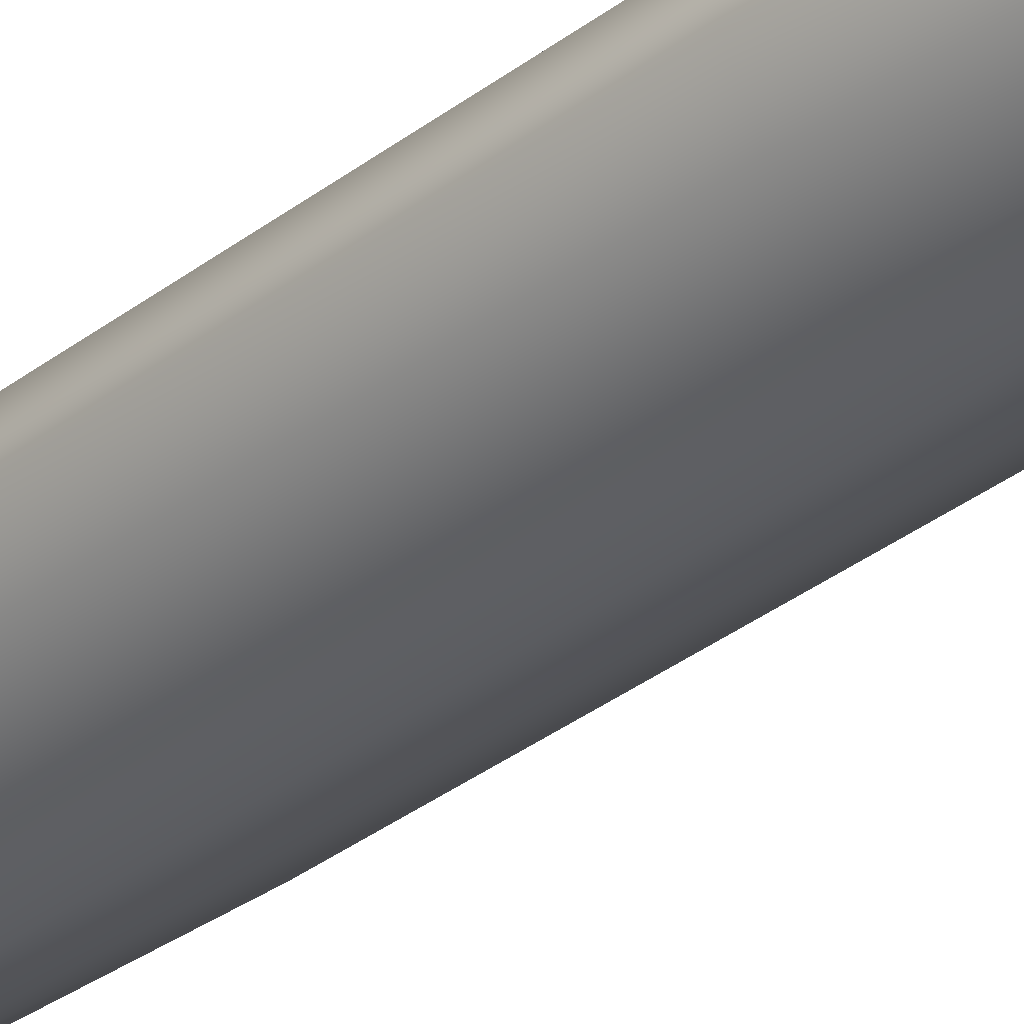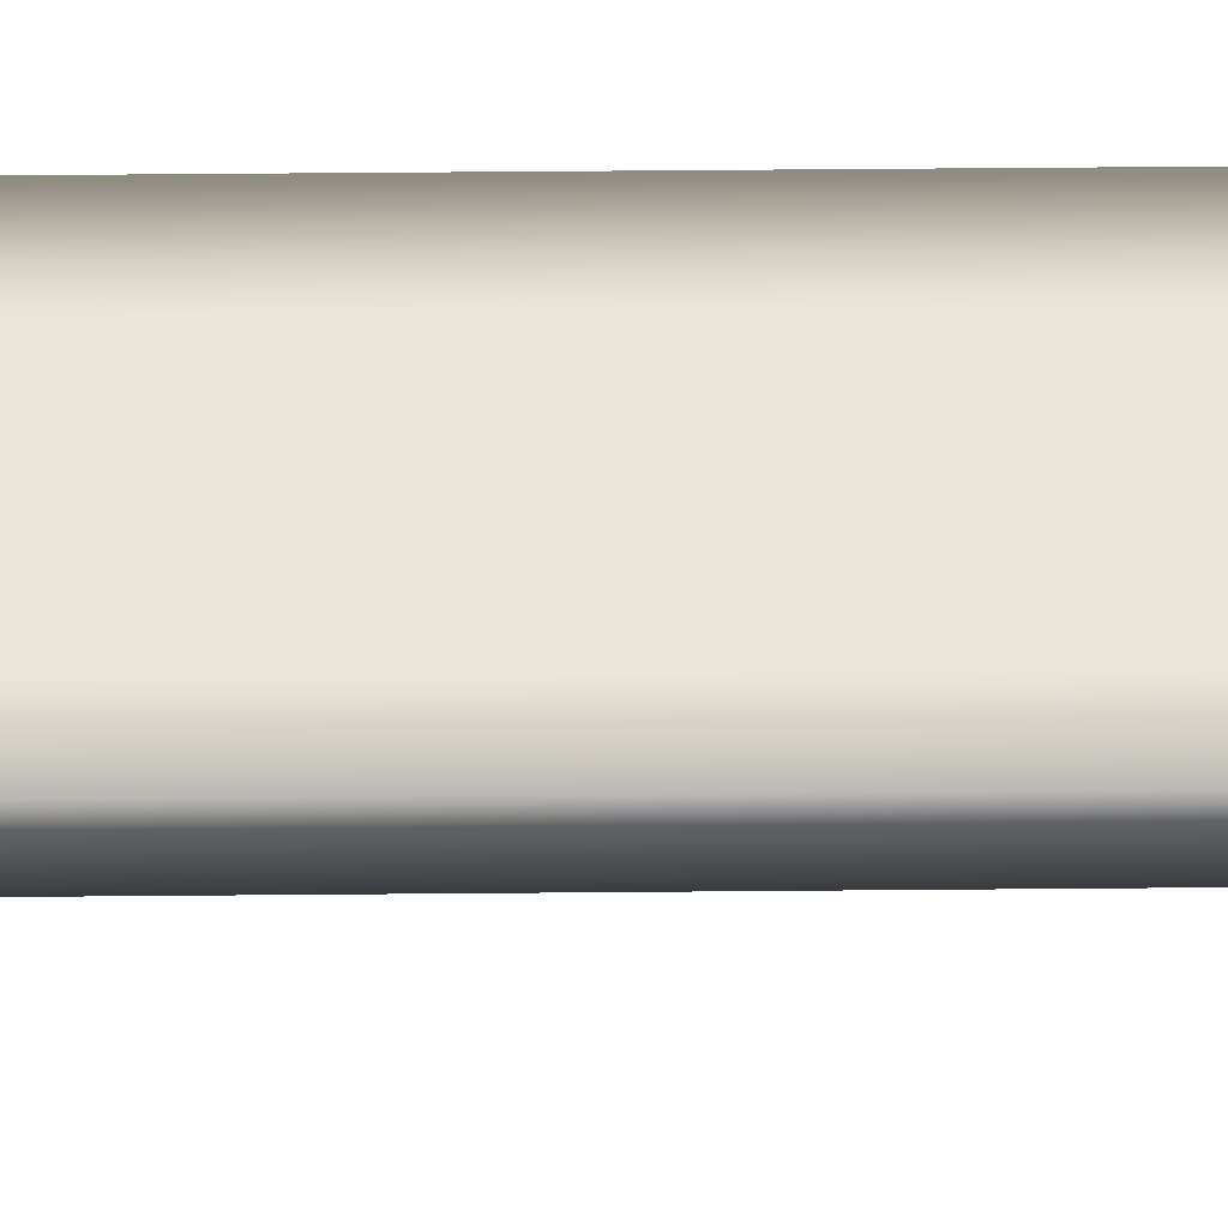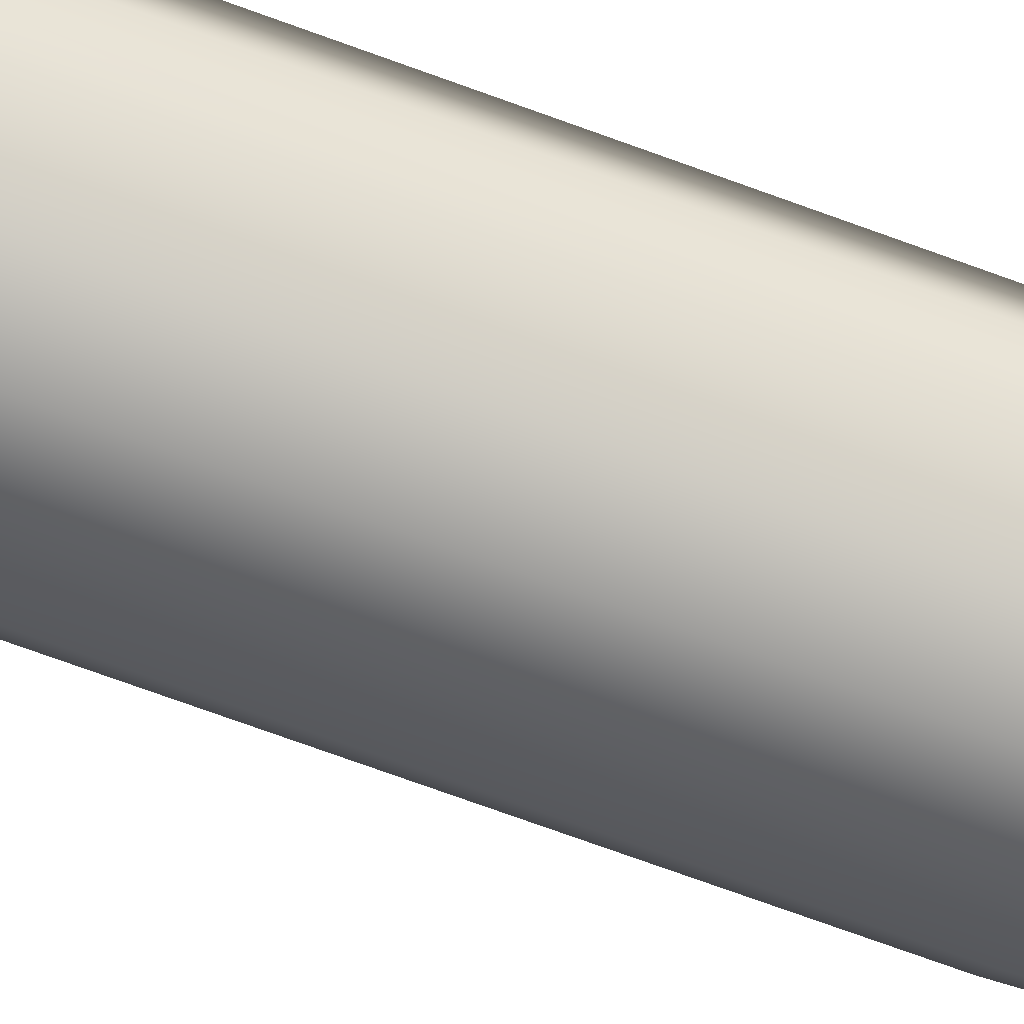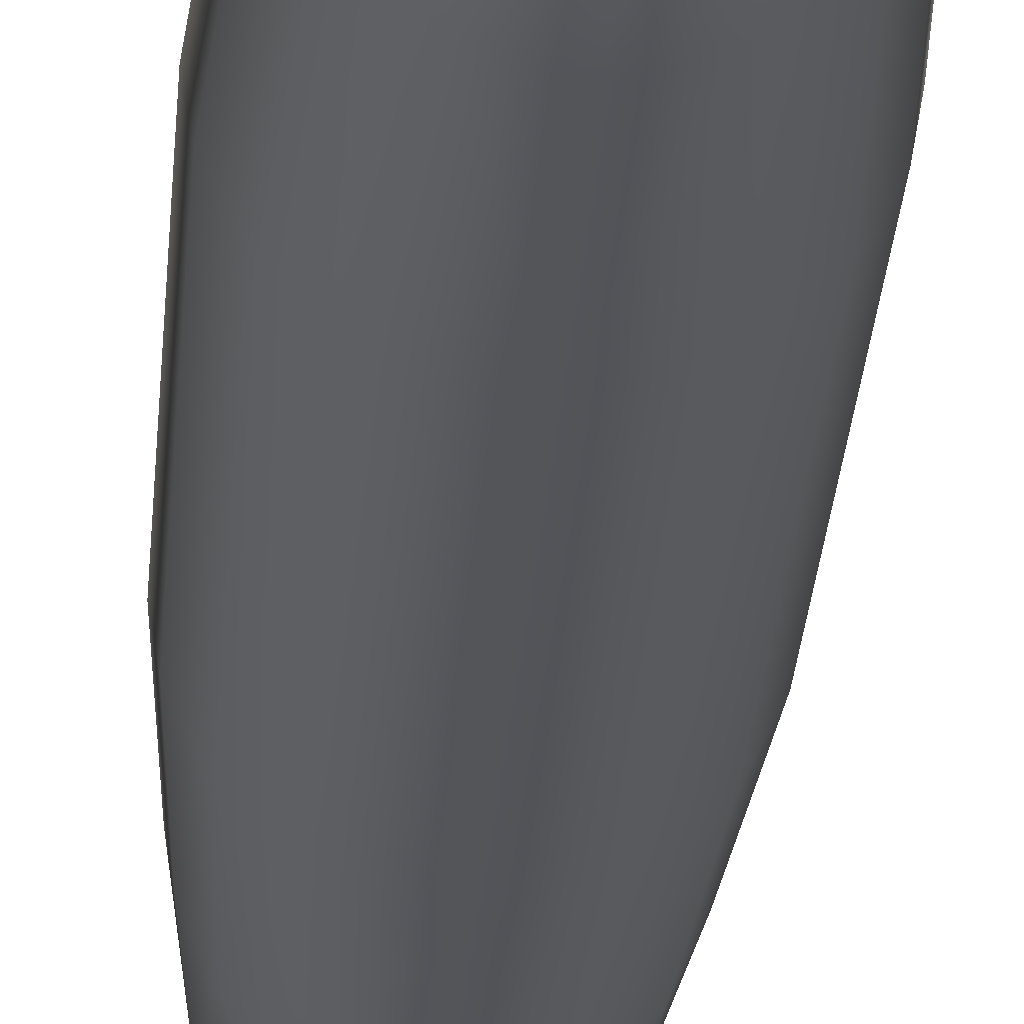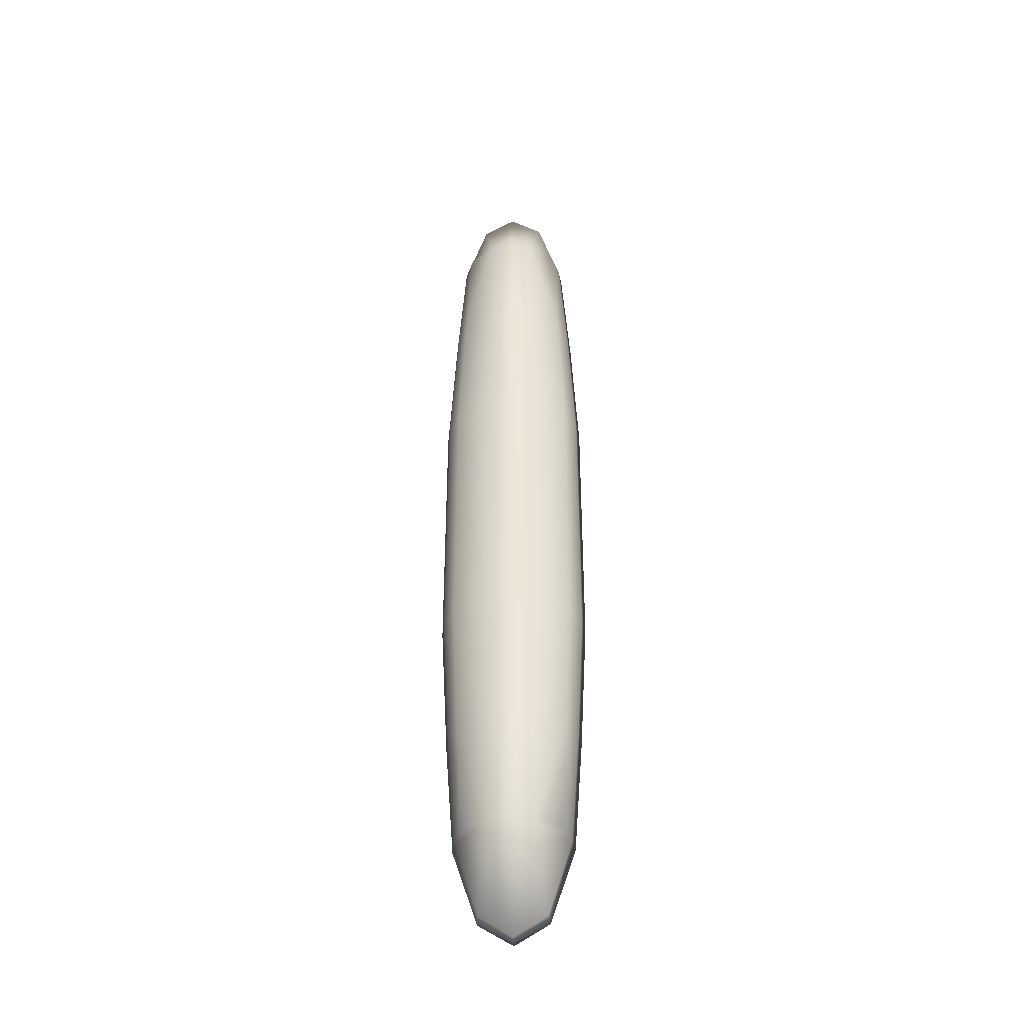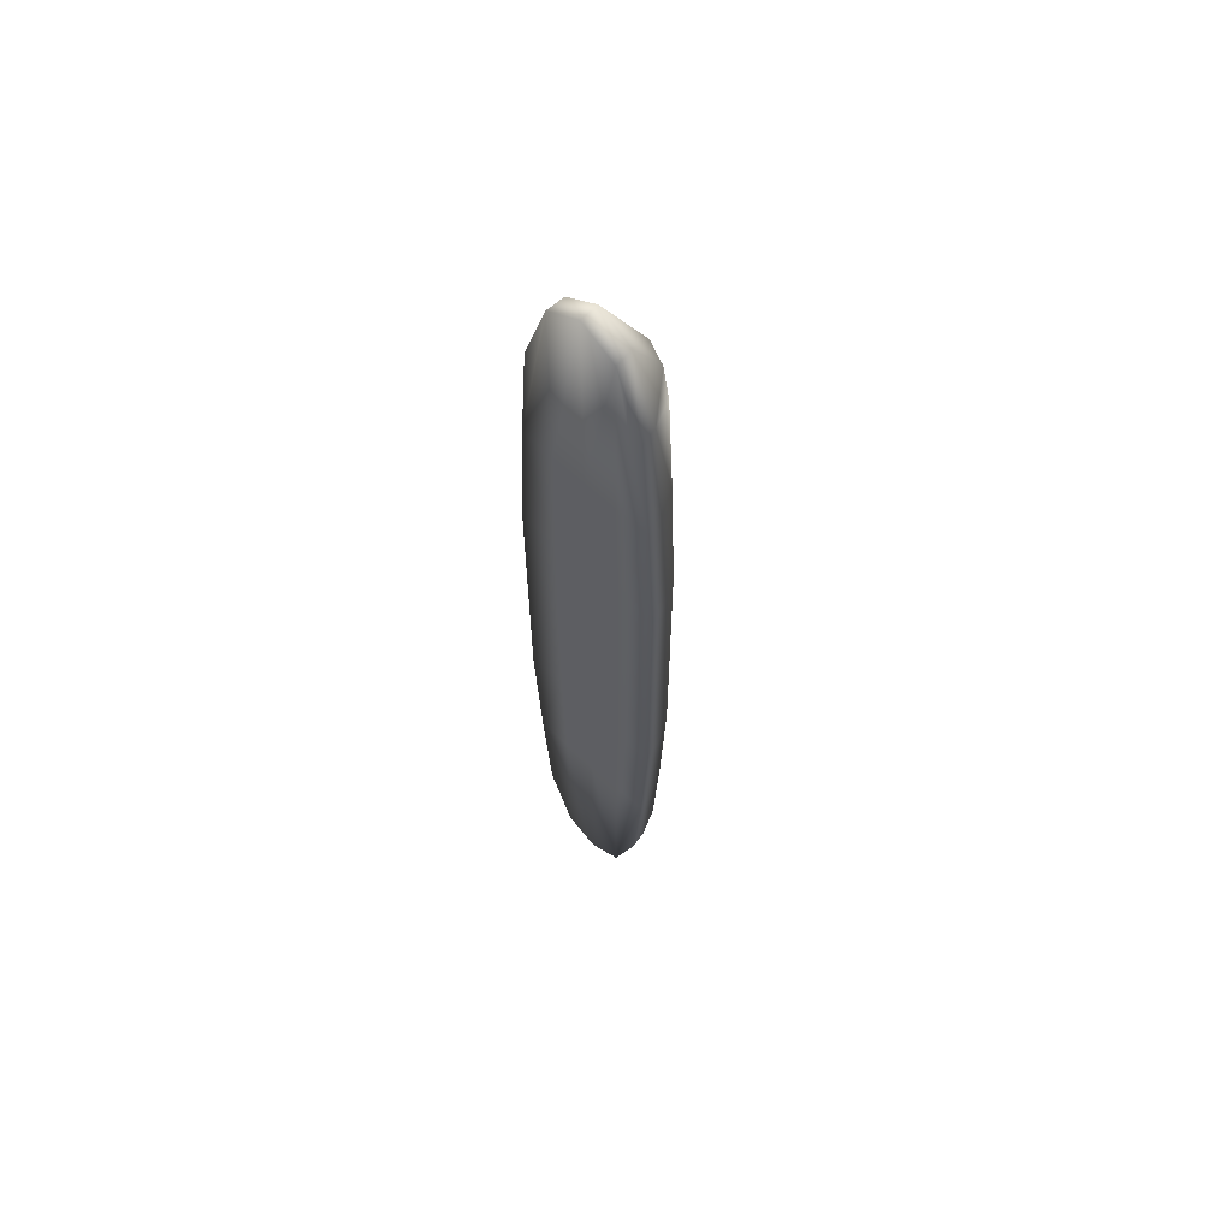
<metadata>
{"format":"obj","ext":"obj","renderer":"f3d","projection":"perspective","resolution":1024,"background":"white","views":[{"elev":-34.0,"azim":-43.8,"up":"+Z"},{"elev":47.4,"azim":-90.6,"up":"+Z"},{"elev":-70.4,"azim":69.7,"up":"+Z"},{"elev":-24.1,"azim":176.5,"up":"+Z"},{"elev":-39.1,"azim":-177.0,"up":"+Y"},{"elev":62.2,"azim":43.4,"up":"+Y"}]}
</metadata>
<code>
v  345.6 -154.7 113.7
v  345.2 -154.7 111
v  341.7 -143.5 111
v  341.9 -143.5 113.7
v  325.7 -192.5 113.7
v  331.3 -211.8 113.7
v  331.4 -192.5 113.7
v  344.8 -172.2 107.3
v  343.8 -154.7 107.3
v  346.5 -172.2 111
v  345.7 -192.5 107.3
v  347.5 -192.5 111
v  336.8 -172.2 103
v  336.8 -154.7 103
v  340.3 -154.7 104.5
v  340.8 -172.2 104.5
v  336.8 -192.5 103
v  341.2 -192.5 104.5
v  328.9 -172.2 107.3
v  329.9 -154.7 107.3
v  333.4 -154.7 104.5
v  332.9 -172.2 104.5
v  328 -192.5 107.3
v  332.4 -192.5 104.5
v  326.8 -172.2 113.7
v  328.1 -154.7 113.7
v  328.5 -154.7 111
v  327.2 -172.2 111
v  326.2 -192.5 111
v  346.9 -172.2 113.7
v  341.9 -172.2 113.7
v  348 -192.5 113.7
v  342.3 -191.3 113.7
v  342.3 -192.5 113.7
v  336.8 -140.4 113.7
v  331.8 -143.5 113.7
v  331.8 -172.2 113.7
v  336.8 -172.2 113.7
v  331.4 -191.3 113.7
v  336.8 -191.3 113.7
v  332 -143.5 111
v  336.8 -140.4 111
v  336.8 -212.5 103
v  332.4 -212.5 104.5
v  345.7 -212.5 107.3
v  341.2 -212.5 104.5
v  348 -212.5 113.7
v  347.5 -212.5 111
v  328 -212.5 107.3
v  326.2 -212.5 111
v  336.8 -192.5 113.7
v  342.3 -211.8 113.7
v  336.8 -211.8 113.7
v  325.7 -212.5 113.7
v  331.3 -212.5 113.7
v  342.3 -212.5 113.7
v  336.8 -212.5 113.7
v  345.6 -270.3 113.7
v  341.9 -281.5 113.7
v  341.7 -281.5 111
v  345.2 -270.3 111
v  325.7 -232.5 113.7
v  331.4 -232.5 113.7
v  331.3 -213.2 113.7
v  344.8 -252.8 107.3
v  346.5 -252.8 111
v  343.8 -270.3 107.3
v  345.7 -232.5 107.3
v  347.5 -232.5 111
v  336.8 -252.8 103
v  340.8 -252.8 104.5
v  340.3 -270.3 104.5
v  336.8 -270.3 103
v  336.8 -232.5 103
v  341.2 -232.5 104.5
v  328.9 -252.8 107.3
v  332.9 -252.8 104.5
v  333.4 -270.3 104.5
v  329.9 -270.3 107.3
v  328 -232.5 107.3
v  332.4 -232.5 104.5
v  326.8 -252.8 113.7
v  327.2 -252.8 111
v  328.5 -270.3 111
v  328.1 -270.3 113.7
v  326.2 -232.5 111
v  346.9 -252.8 113.7
v  341.9 -252.8 113.7
v  348 -232.5 113.7
v  342.3 -232.5 113.7
v  342.3 -233.7 113.7
v  336.8 -284.7 113.7
v  336.8 -252.8 113.7
v  331.8 -252.8 113.7
v  331.8 -281.5 113.7
v  336.8 -233.7 113.7
v  331.4 -233.7 113.7
v  336.8 -284.7 111
v  332 -281.5 111
v  336.8 -232.5 113.7
v  342.3 -213.2 113.7
v  336.8 -213.2 113.7
o Cylinder017
g Cylinder017
f 1 2 3 4
f 5 6 7
f 8 9 2 10
f 11 8 10 12
f 13 14 15 16
f 17 13 16 18
f 19 20 21 22
f 23 19 22 24
f 25 26 27 28
f 5 25 28 29
f 30 1 4 31
f 32 30 33 34
f 35 36 37 38
f 38 37 39 40
f 14 21 41 42
f 24 17 43 44
f 21 14 13 22
f 22 13 17 24
f 36 26 25 37
f 37 25 39
f 21 20 27 41
f 18 11 45 46
f 15 14 42 3
f 15 9 8 16
f 16 8 11 18
f 4 35 38 31
f 31 38 40 33
f 12 32 47 48
f 29 23 49 50
f 2 9 15 3
f 2 1 30 10
f 10 30 32 12
f 27 20 19 28
f 28 19 23 29
f 41 36 35 42
f 27 26 36 41
f 42 35 4 3
f 39 7 51 40
f 40 51 34 33
f 52 34 51 53
f 53 51 7 6
f 30 31 33
f 25 5 7 39
f 5 54 55 6
f 32 34 52
f 45 11 12 48
f 43 17 18 46
f 49 23 24 44
f 54 5 29 50
f 56 52 53 57
f 57 53 6 55
f 47 32 52 56
f 58 59 60 61
f 62 63 64
f 65 66 61 67
f 68 69 66 65
f 70 71 72 73
f 74 75 71 70
f 76 77 78 79
f 80 81 77 76
f 82 83 84 85
f 62 86 83 82
f 87 88 59 58
f 89 90 91 87
f 92 93 94 95
f 93 96 97 94
f 73 98 99 78
f 81 44 43 74
f 78 77 70 73
f 77 81 74 70
f 95 94 82 85
f 94 97 82
f 78 99 84 79
f 75 46 45 68
f 72 60 98 73
f 72 71 65 67
f 71 75 68 65
f 59 88 93 92
f 88 91 96 93
f 69 48 47 89
f 86 50 49 80
f 61 60 72 67
f 61 66 87 58
f 66 69 89 87
f 84 83 76 79
f 83 86 80 76
f 99 98 92 95
f 84 99 95 85
f 98 60 59 92
f 97 96 100 63
f 96 91 90 100
f 101 102 100 90
f 102 64 63 100
f 87 91 88
f 82 97 63 62
f 62 64 55 54
f 89 101 90
f 45 48 69 68
f 43 46 75 74
f 49 44 81 80
f 54 50 86 62
f 56 57 102 101
f 57 55 64 102
f 47 56 101 89

</code>
